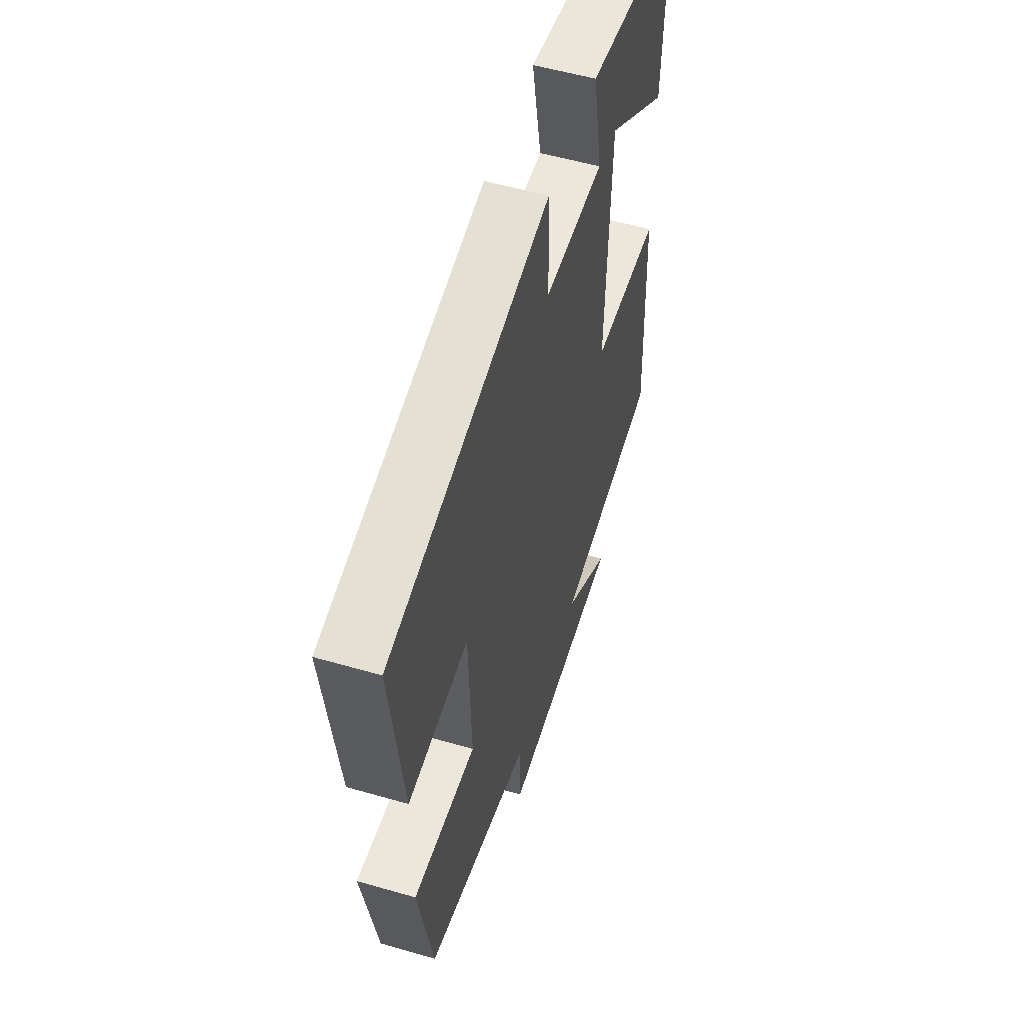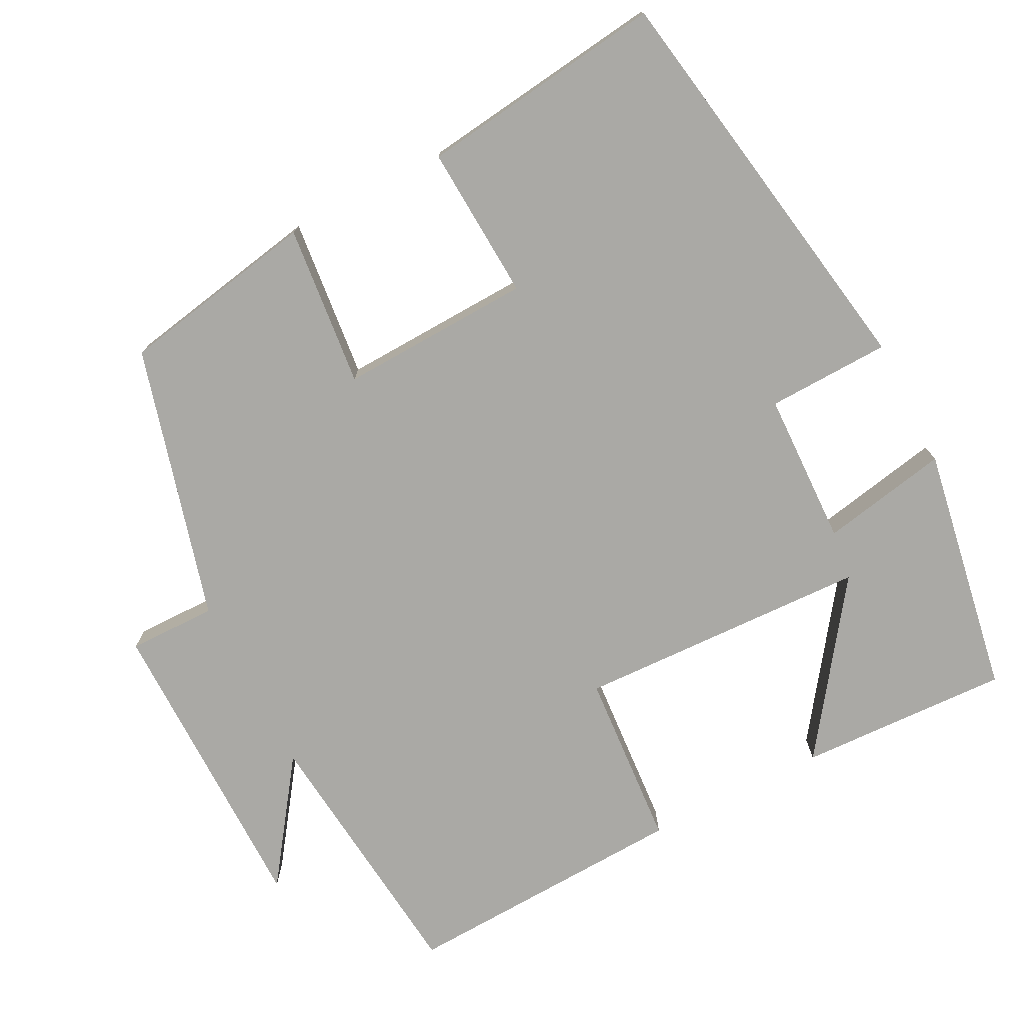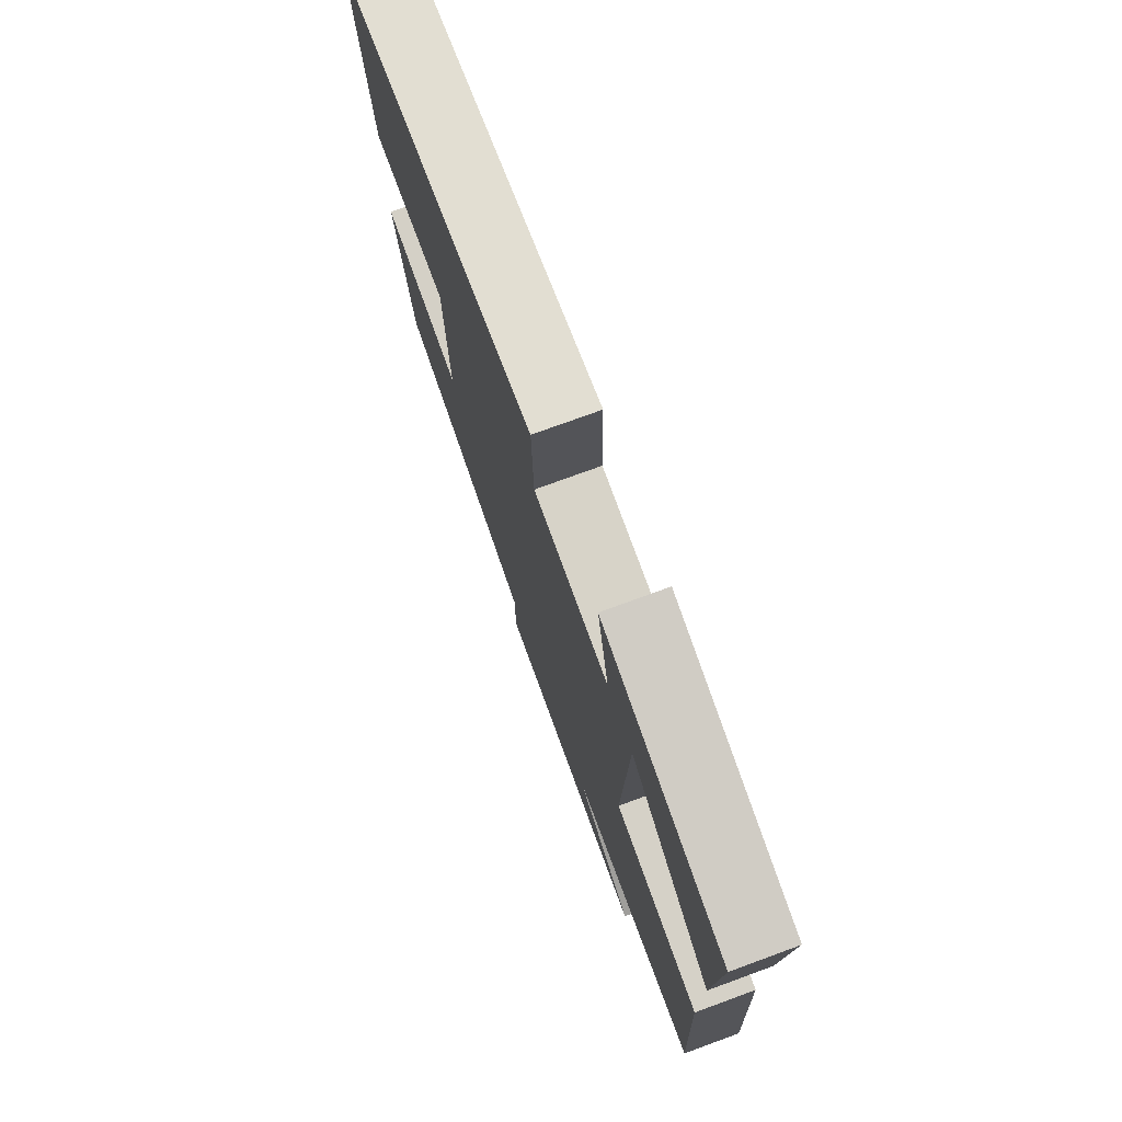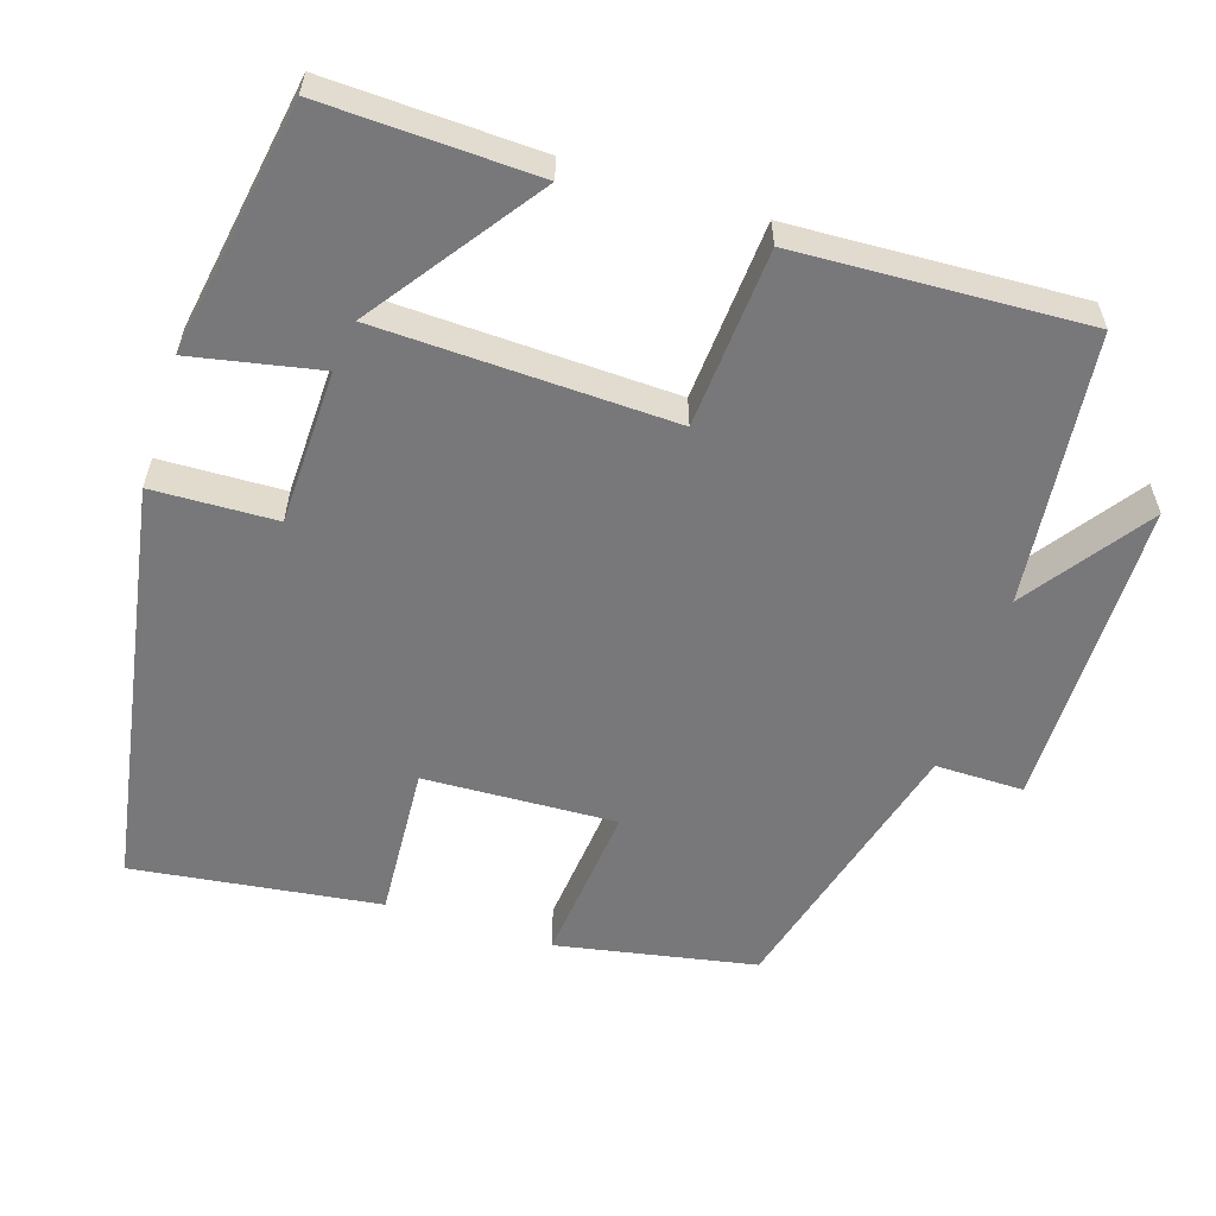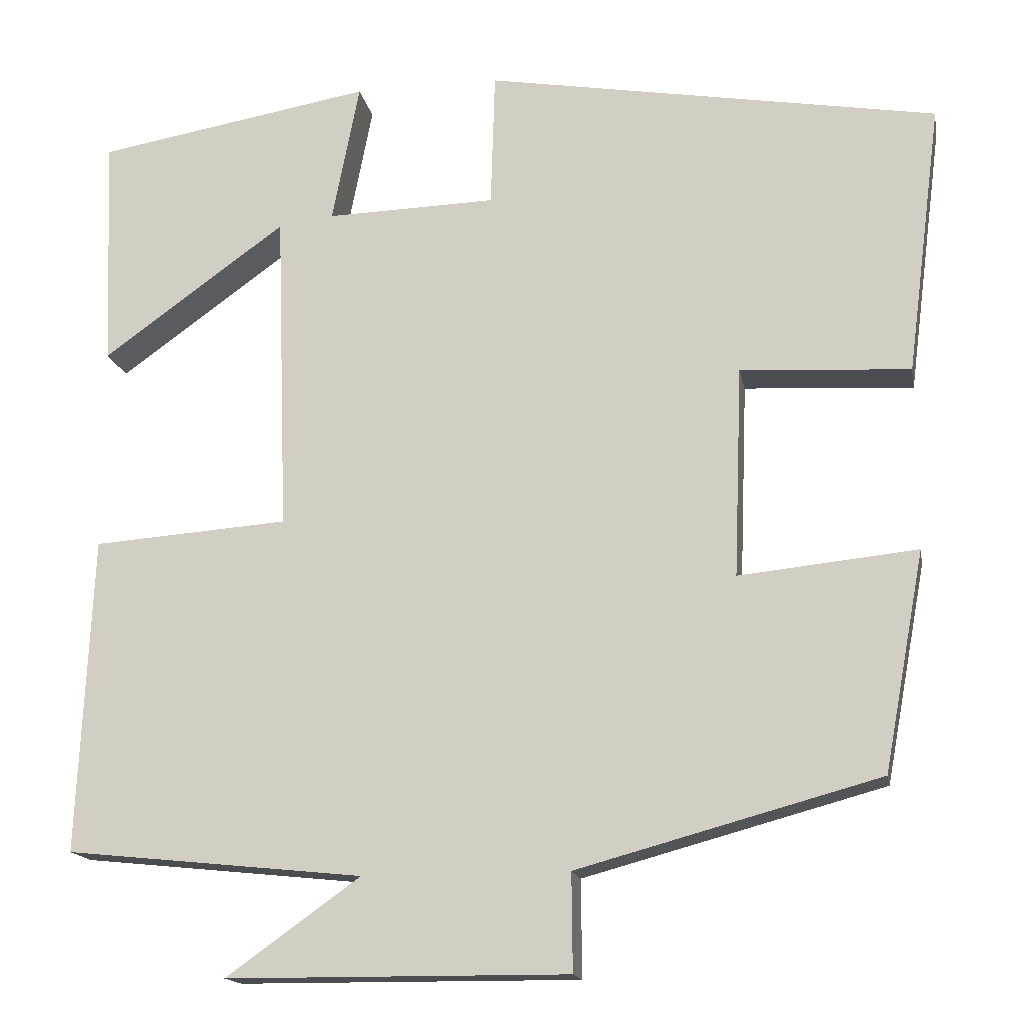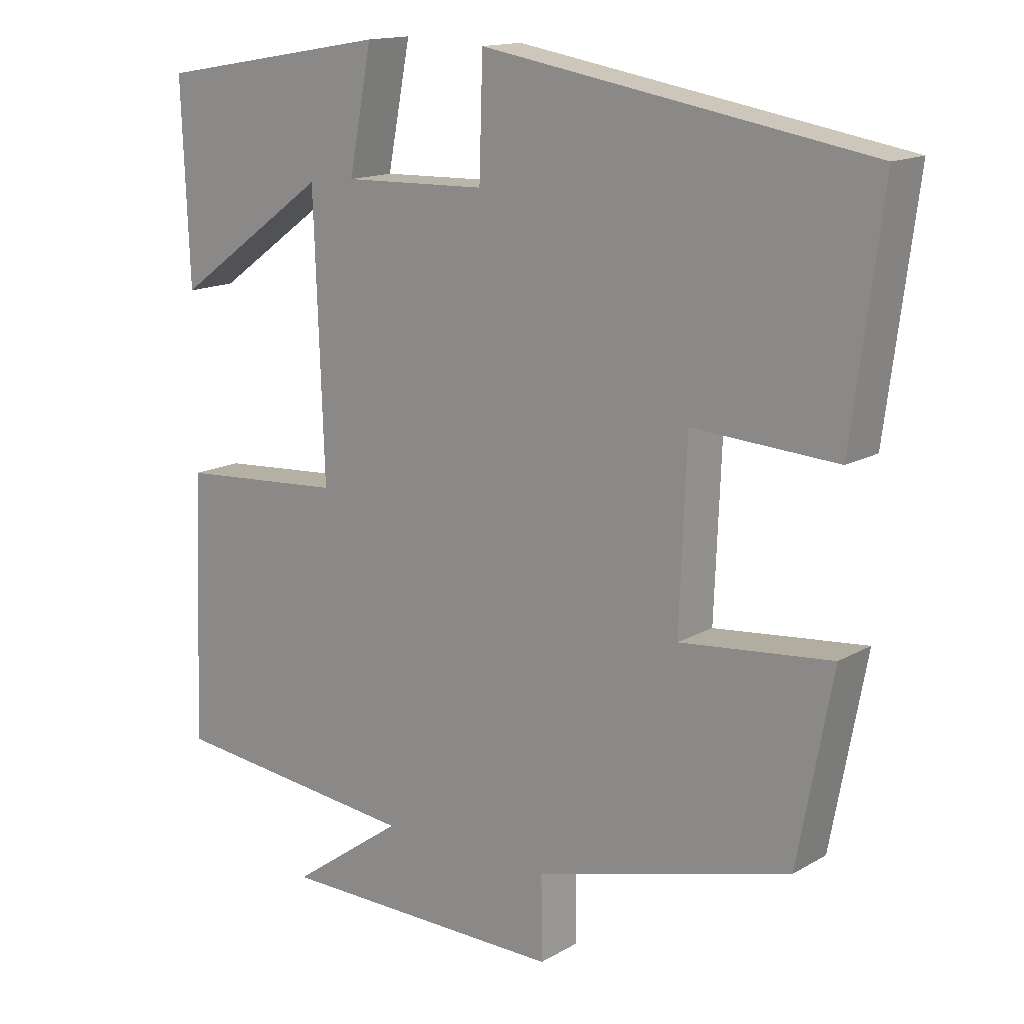
<metadata>
{"format":"obj","ext":"obj","renderer":"f3d","projection":"perspective","resolution":1024,"background":"white","views":[{"elev":54.8,"azim":-73.0,"up":"+Z"},{"elev":-75.4,"azim":-62.8,"up":"+Y"},{"elev":75.5,"azim":69.9,"up":"+Z"},{"elev":-57.5,"azim":72.4,"up":"+Y"},{"elev":-15.9,"azim":-169.6,"up":"+Z"},{"elev":14.8,"azim":-140.7,"up":"+Z"}]}
</metadata>
<code>
v -0.451 0.07 -0.401
v -0.5 0.07 -0.138
v -0.286 0.07 -0.16
v -0.296 0.07 0.094
v -0.5 0.07 0.082
v -0.542 0.07 0.408
v 0.003 0.07 0.5
v 0.008 0.07 0.337
v 0.212 0.07 0.331
v 0.179 0.07 0.5
v 0.511 0.07 0.443
v 0.5 0.07 0.163
v 0.279 0.07 0.322
v 0.265 0.07 -0.066
v 0.5 0.07 -0.083
v 0.517 0.07 -0.463
v 0.16 0.07 -0.5
v 0.321 0.07 -0.615
v -0.089 0.07 -0.617
v -0.088 0.07 -0.5
v -0.451 0 -0.401
v -0.5 0 -0.138
v -0.286 0 -0.16
v -0.296 0 0.094
v -0.5 0 0.082
v -0.542 0 0.408
v 0.003 0 0.5
v 0.008 0 0.337
v 0.212 0 0.331
v 0.179 0 0.5
v 0.511 0 0.443
v 0.5 0 0.163
v 0.279 0 0.322
v 0.265 0 -0.066
v 0.5 0 -0.083
v 0.517 0 -0.463
v 0.16 0 -0.5
v 0.321 0 -0.615
v -0.089 0 -0.617
v -0.088 0 -0.5
f 17 18 19 20
f 17 20 1
f 16 17 1
f 15 16 1
f 14 15 1
f 13 14 1
f 10 11 12 13
f 9 10 13
f 8 9 13
f 6 7 8
f 5 6 8
f 4 5 8
f 3 4 8 13
f 1 2 3
f 1 3 13
f 40 39 38 37
f 21 40 37
f 21 37 36
f 21 36 35
f 21 35 34
f 21 34 33
f 33 32 31 30
f 33 30 29
f 33 29 28
f 28 27 26
f 28 26 25
f 28 25 24
f 33 28 24 23
f 23 22 21
f 33 23 21
f 1 21 22 2
f 2 22 23 3
f 3 23 24 4
f 4 24 25 5
f 5 25 26 6
f 6 26 27 7
f 7 27 28 8
f 8 28 29 9
f 9 29 30 10
f 10 30 31 11
f 11 31 32 12
f 12 32 33 13
f 13 33 34 14
f 14 34 35 15
f 15 35 36 16
f 16 36 37 17
f 17 37 38 18
f 18 38 39 19
f 19 39 40 20
f 20 40 21 1

</code>
